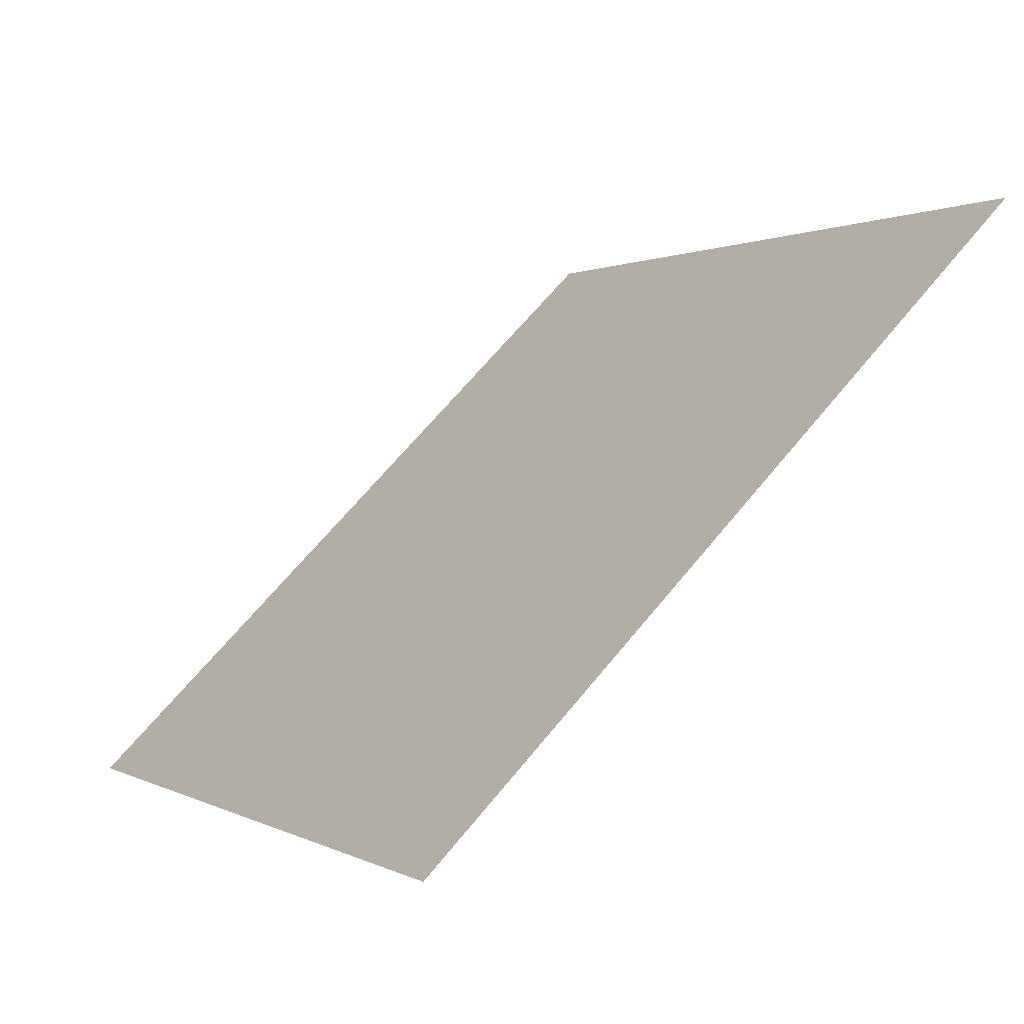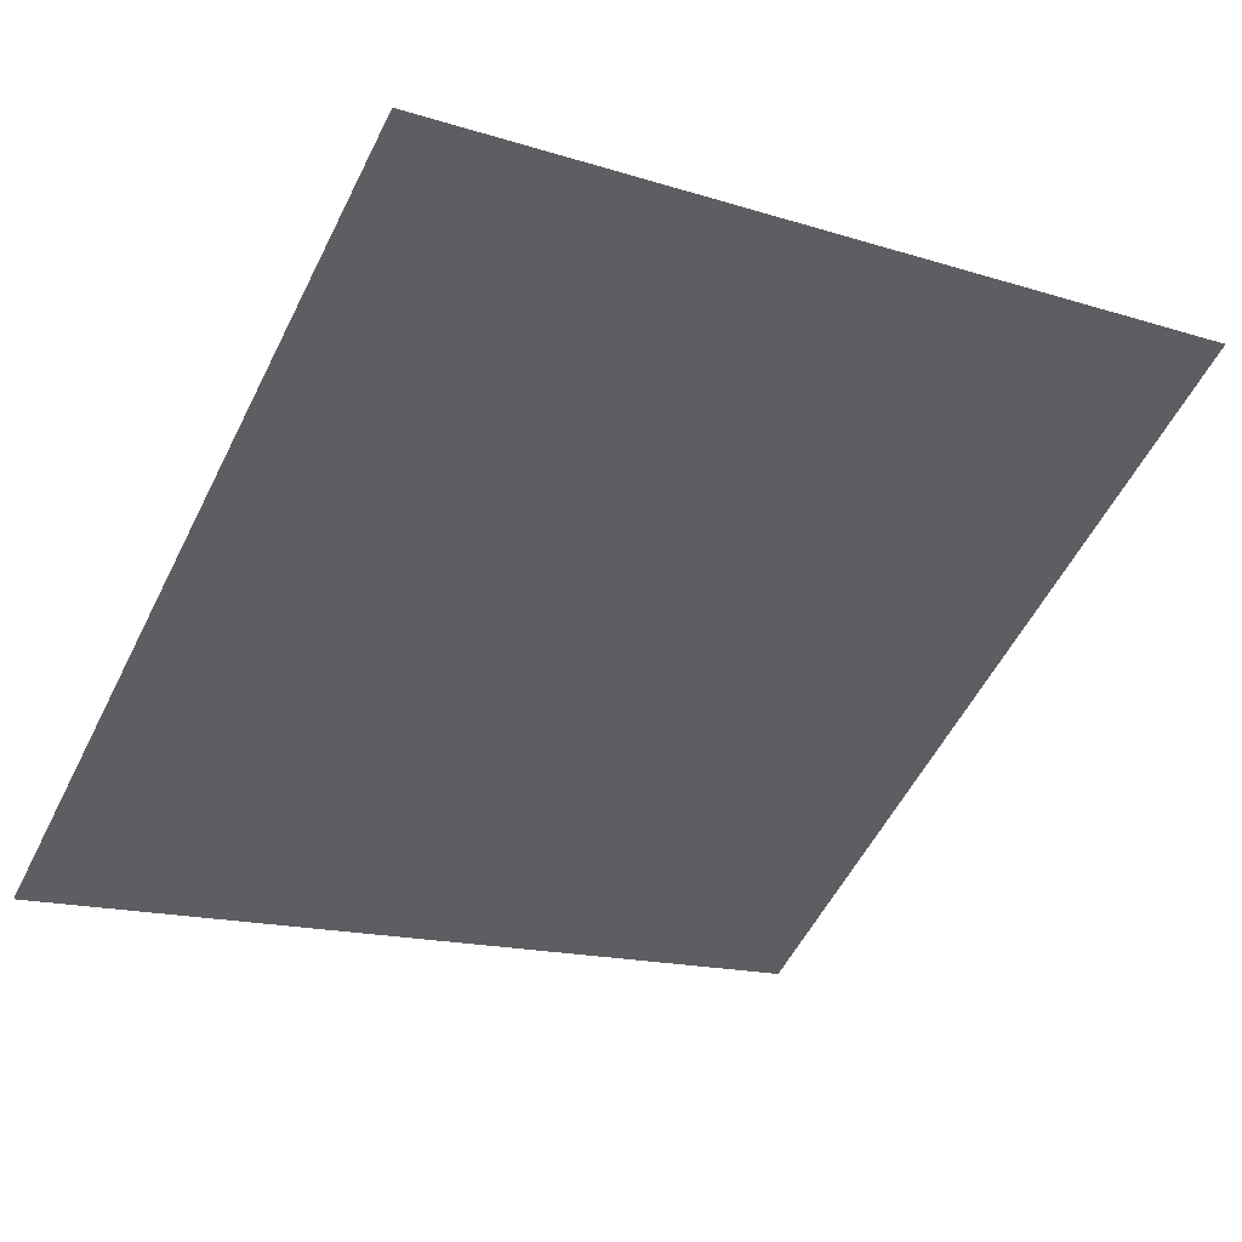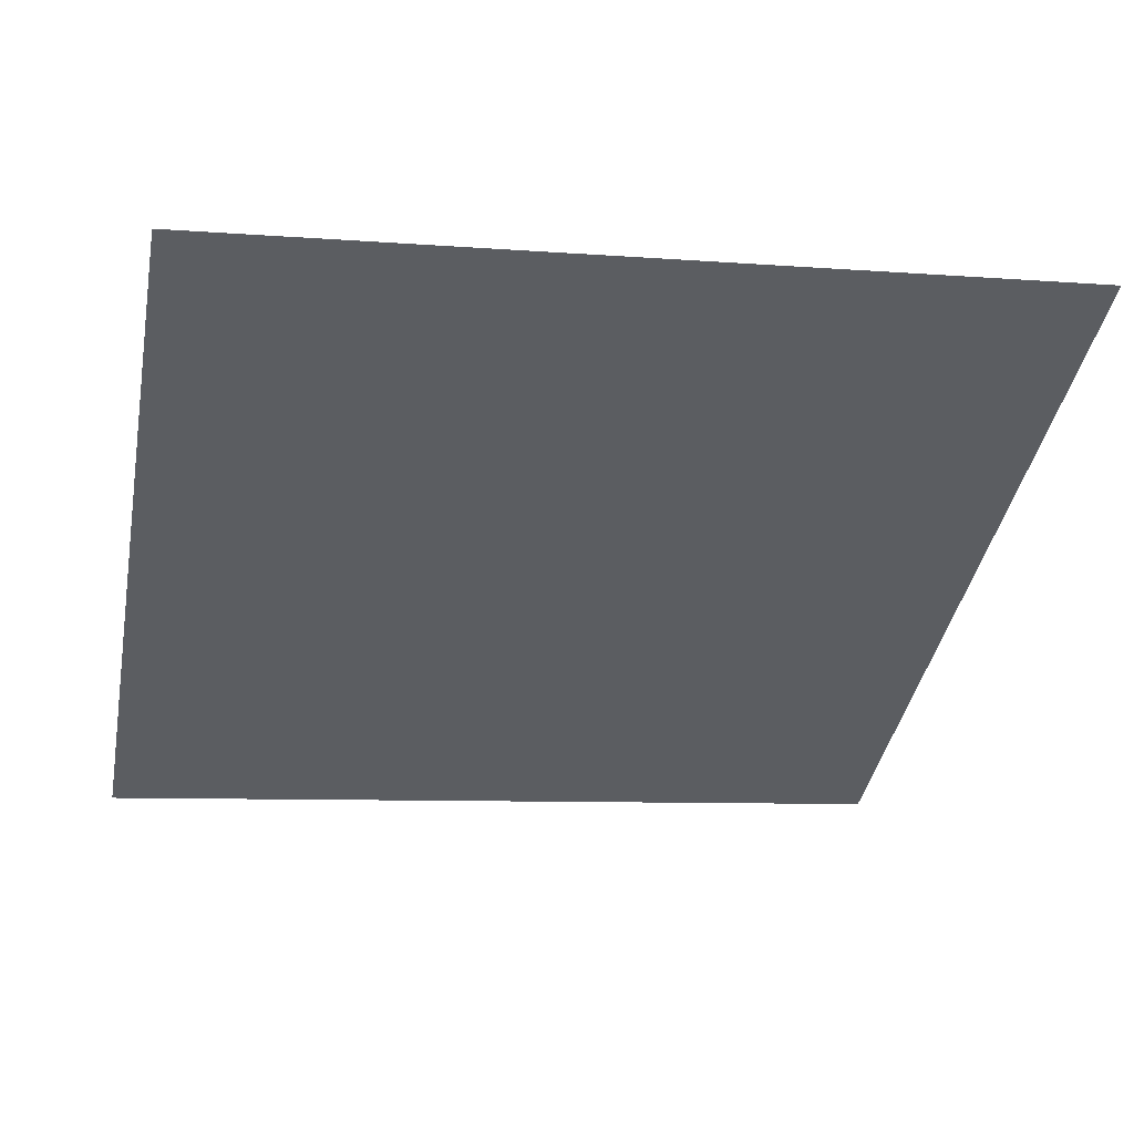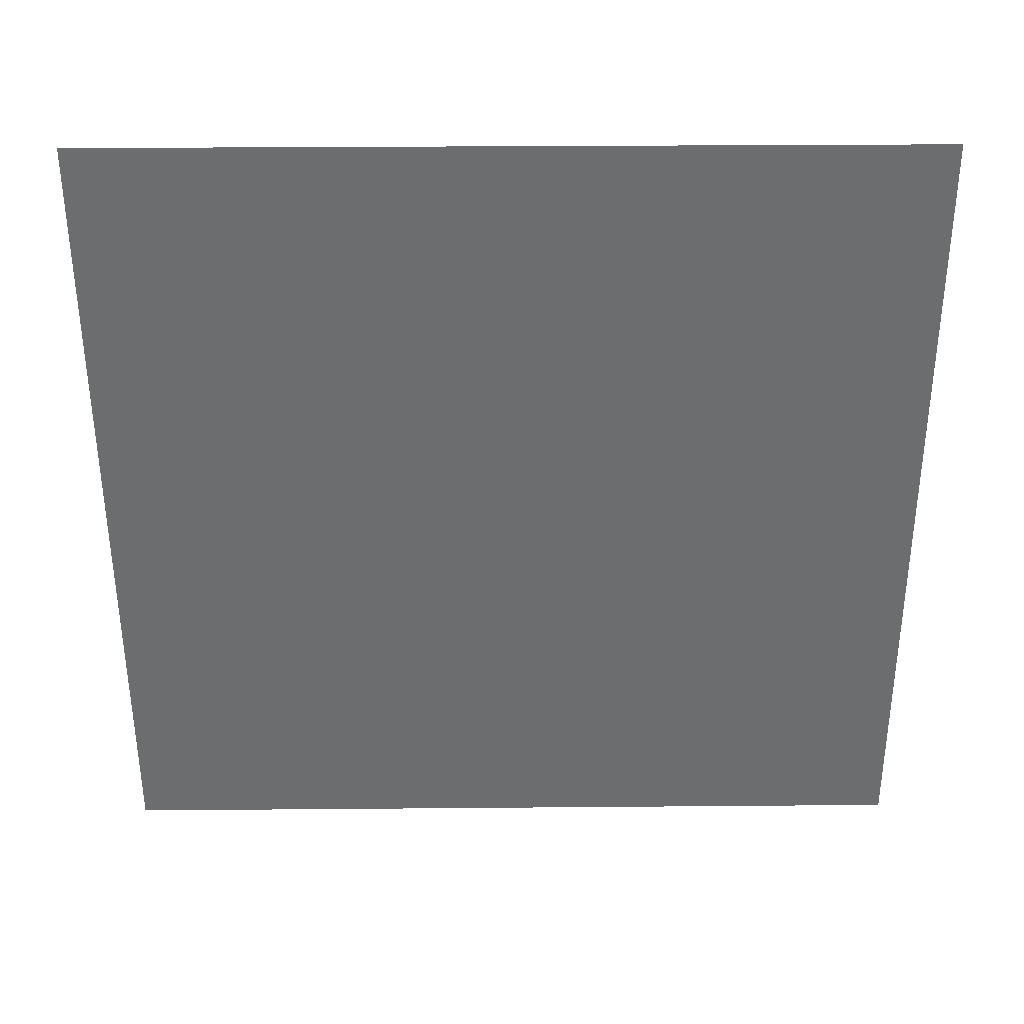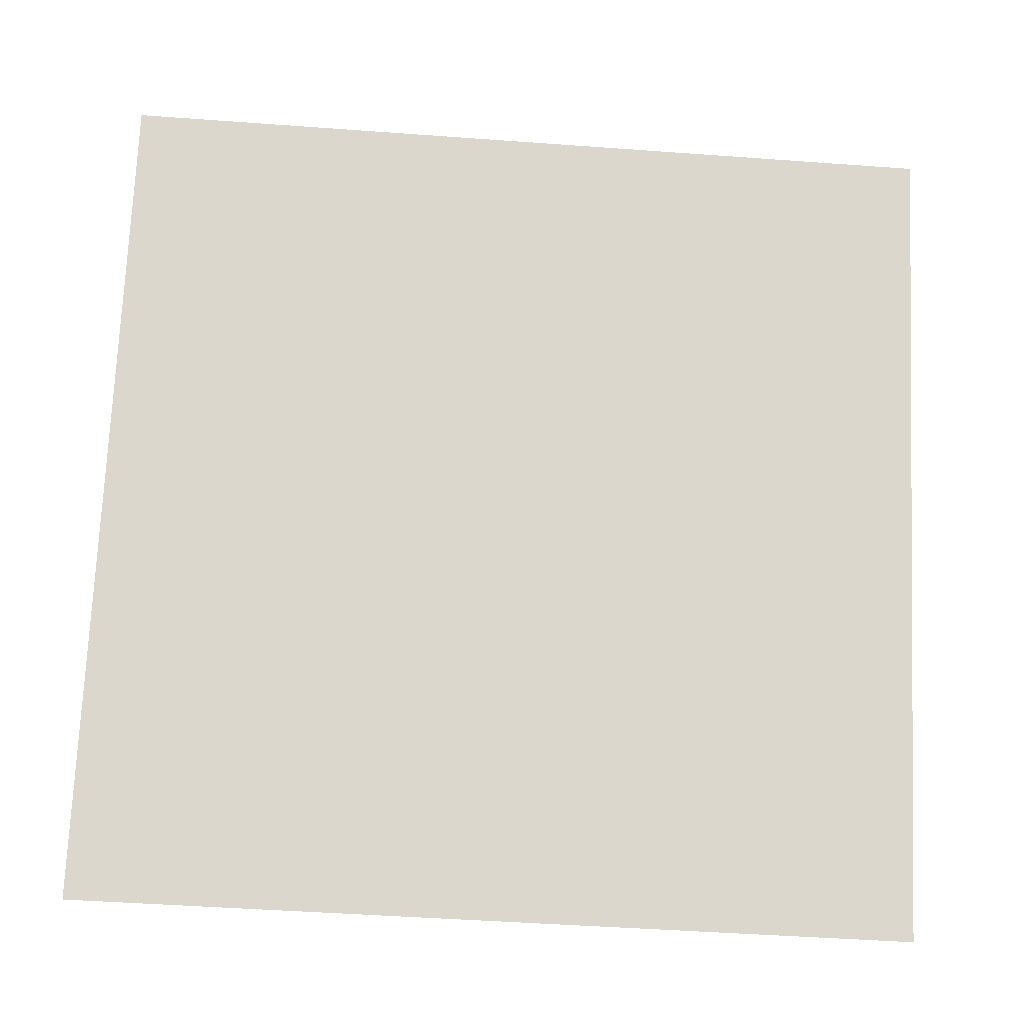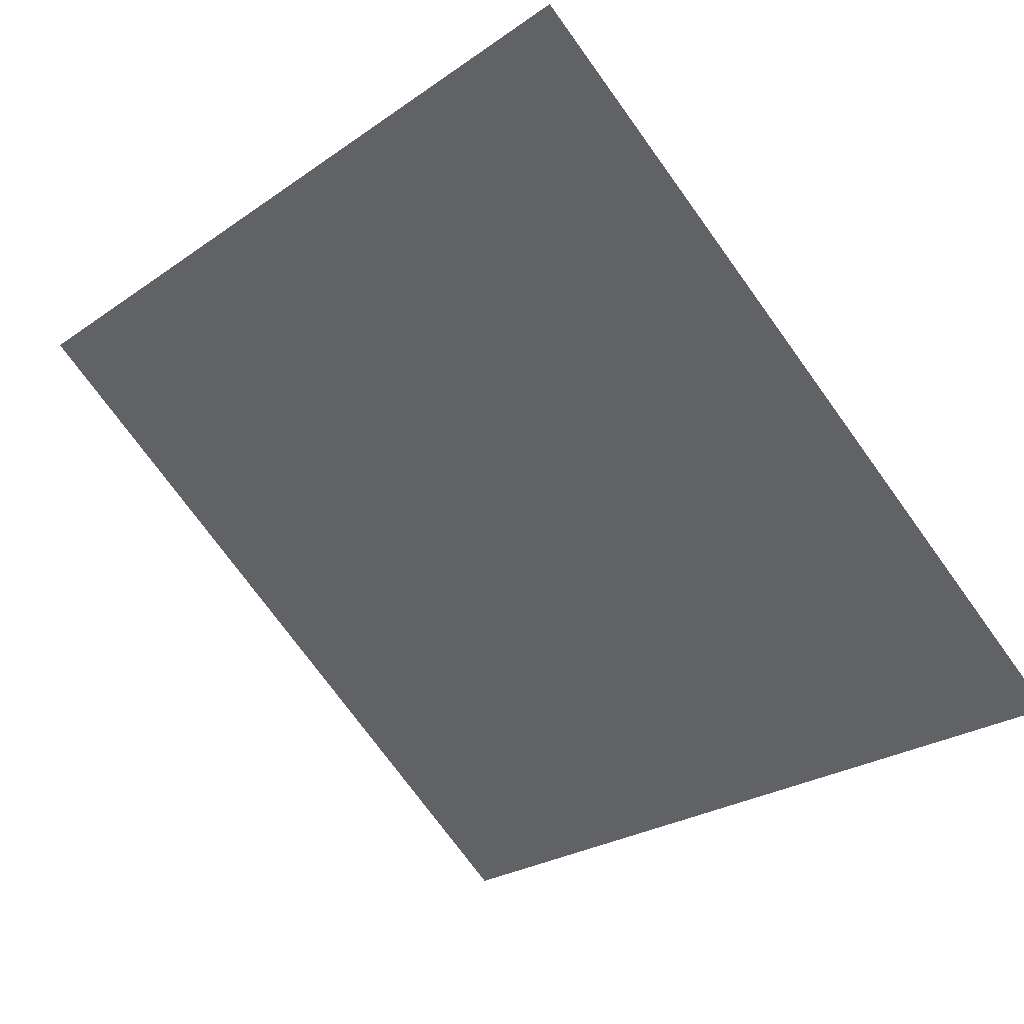
<metadata>
{"format":"obj","ext":"obj","renderer":"f3d","projection":"perspective","resolution":1024,"background":"white","views":[{"elev":65.1,"azim":127.9,"up":"+Z"},{"elev":-13.4,"azim":-32.4,"up":"+Y"},{"elev":-1.4,"azim":-11.9,"up":"+Y"},{"elev":73.0,"azim":-1.9,"up":"+Z"},{"elev":-53.1,"azim":173.9,"up":"+Z"},{"elev":-27.1,"azim":48.5,"up":"+Y"}]}
</metadata>
<code>
v 0.03282 0.7812 0.5016
v 0.02626 0.7814 0.5016
v 0.02638 0.7853 0.5069
v 0.03294 0.7852 0.5068
f 4 3 2 1

</code>
